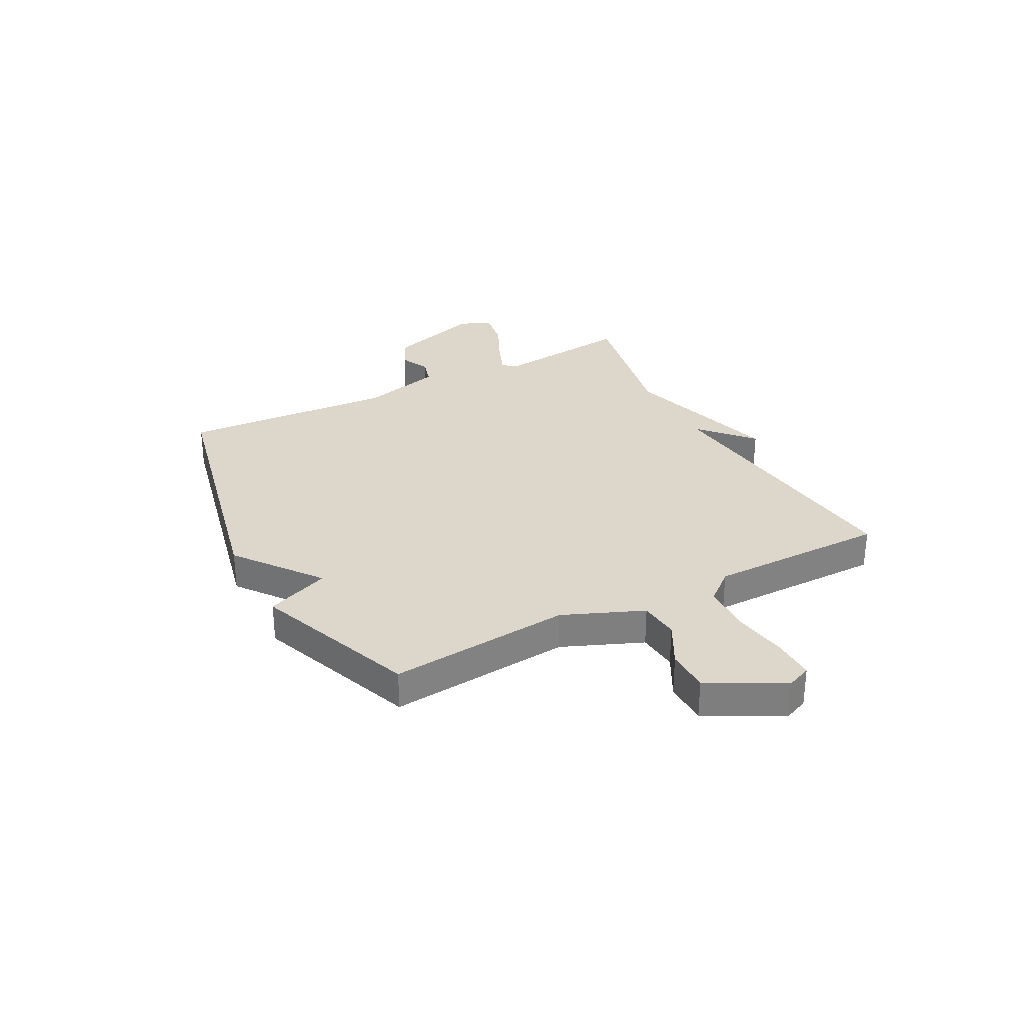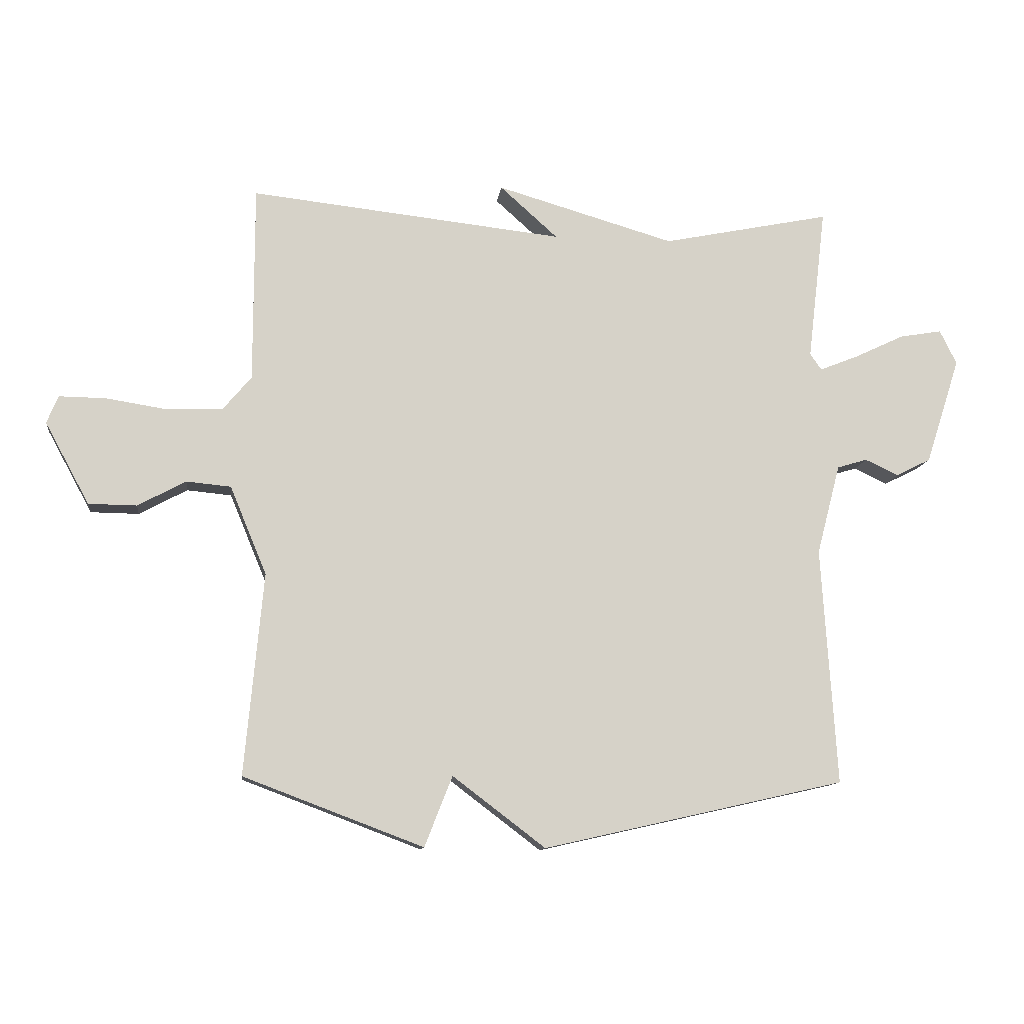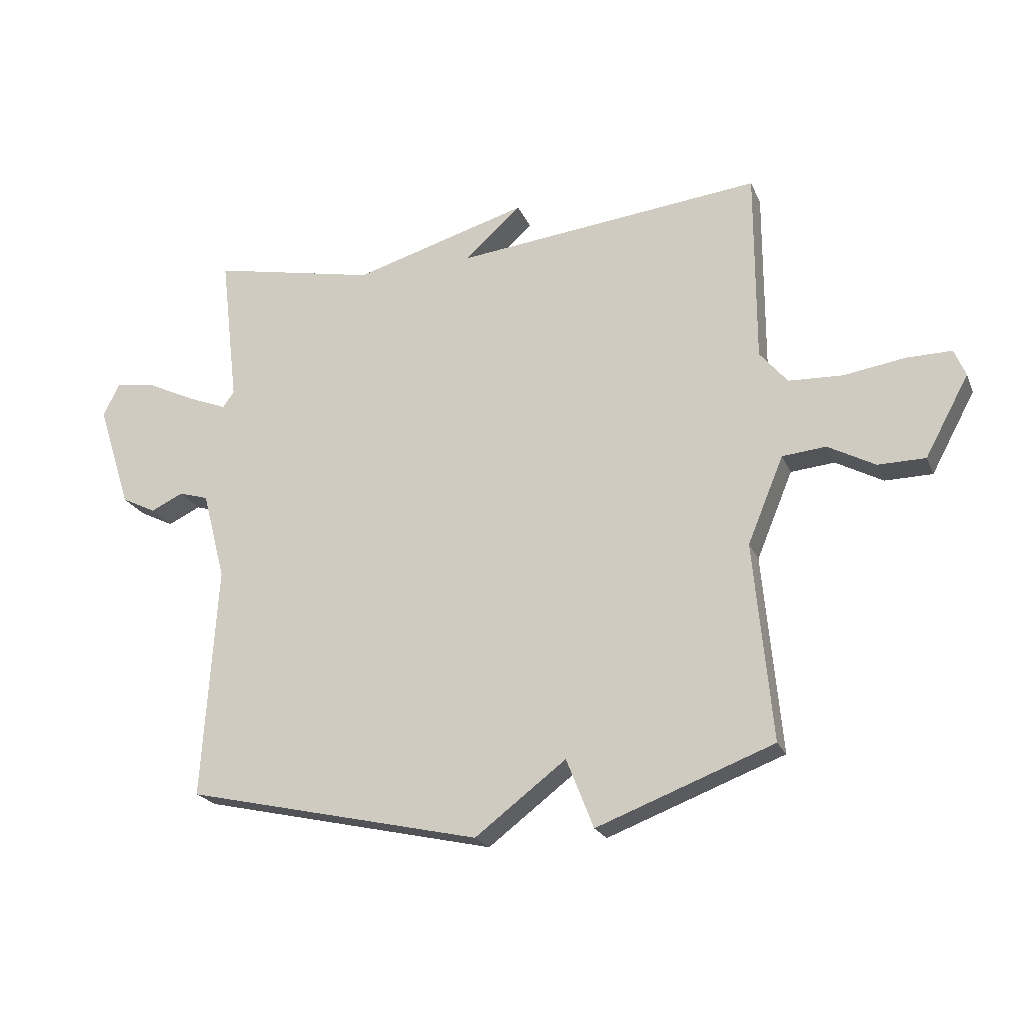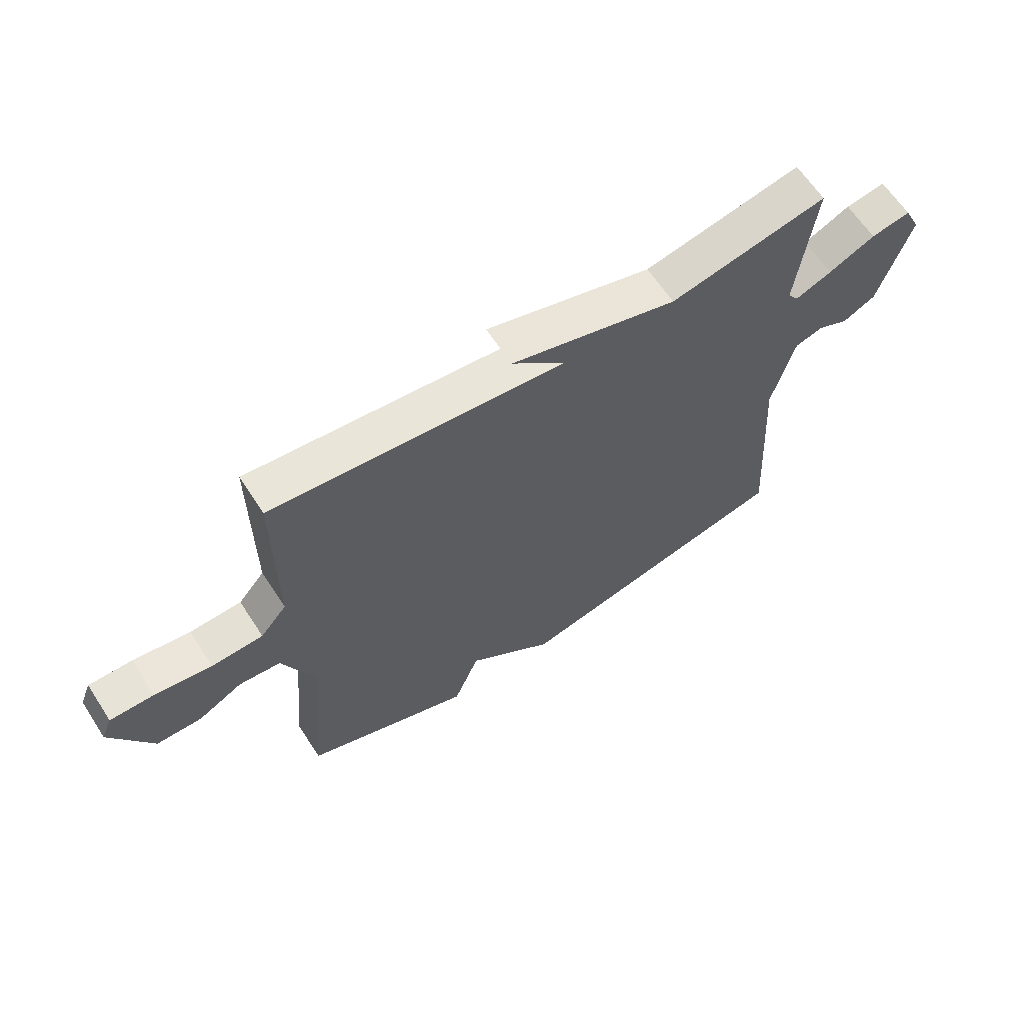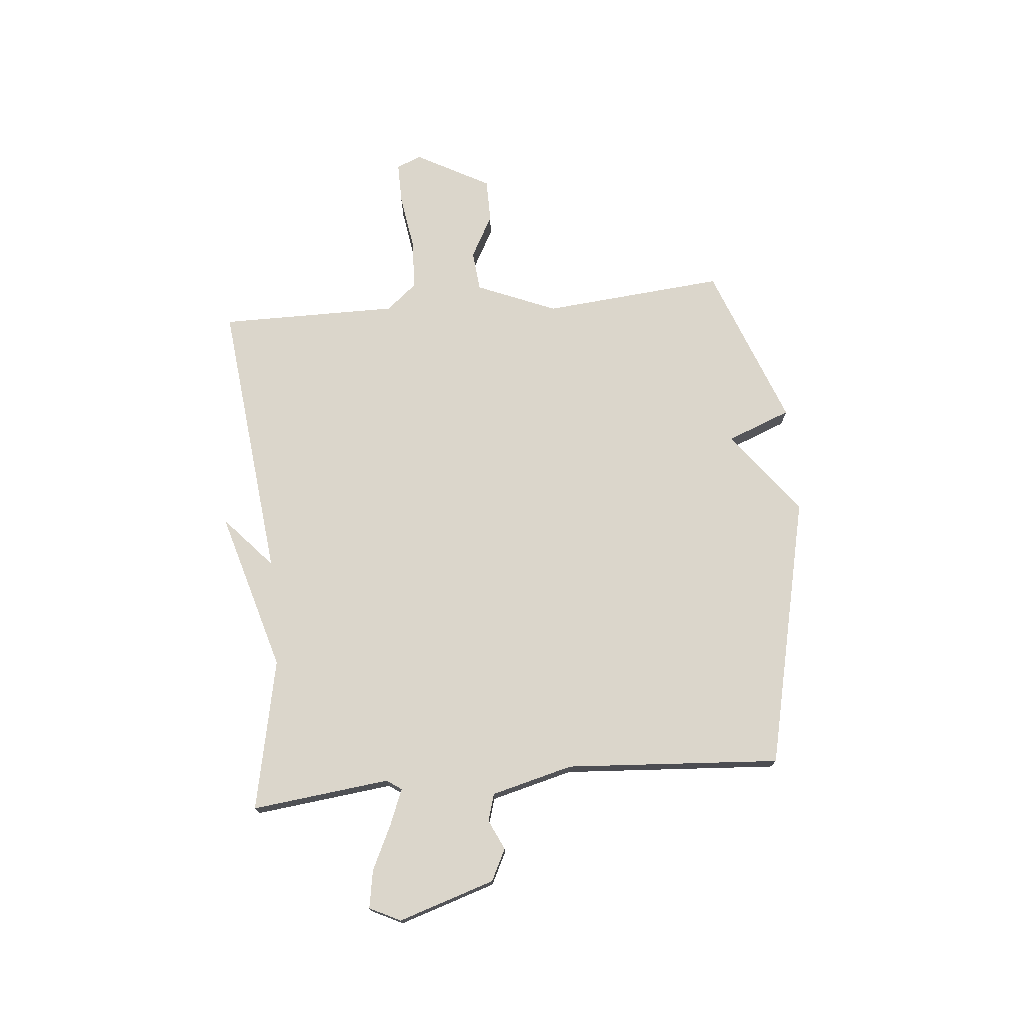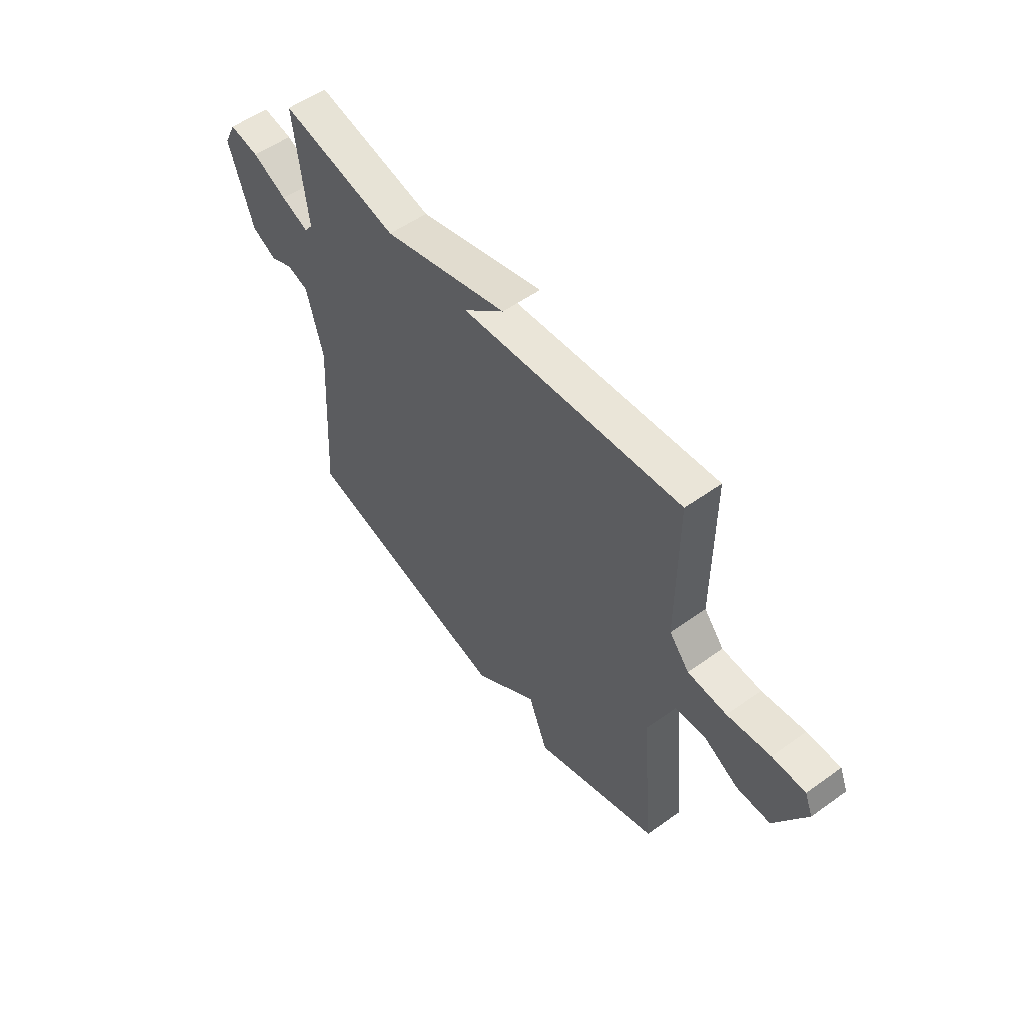
<metadata>
{"format":"obj","ext":"obj","renderer":"f3d","projection":"perspective","resolution":1024,"background":"white","views":[{"elev":30.5,"azim":-117.8,"up":"+Y"},{"elev":-11.6,"azim":-7.0,"up":"+Z"},{"elev":-21.8,"azim":-161.4,"up":"+Z"},{"elev":63.4,"azim":-33.0,"up":"+Z"},{"elev":73.6,"azim":84.8,"up":"+Y"},{"elev":54.6,"azim":-127.2,"up":"+Z"}]}
</metadata>
<code>
v 0.5 0.07 -0.5
v -0.001 0.07 -0.613
v -0.155 0.07 -0.496
v -0.201 0.07 -0.613
v -0.5 0.07 -0.5
v -0.469 0.07 -0.165
v -0.53 0.07 -0.018
v -0.604 0.07 -0.011
v -0.684 0.07 -0.054
v -0.764 0.07 -0.053
v -0.838 0.07 0.083
v -0.819 0.07 0.129
v -0.741 0.07 0.128
v -0.639 0.07 0.112
v -0.547 0.07 0.116
v -0.5 0.07 0.172
v -0.5 0.07 0.5
v 0.021 0.07 0.443
v -0.075 0.07 0.529
v 0.221 0.07 0.443
v 0.5 0.07 0.5
v 0.47 0.07 0.246
v 0.489 0.07 0.219
v 0.554 0.07 0.245
v 0.636 0.07 0.284
v 0.706 0.07 0.296
v 0.734 0.07 0.239
v 0.677 0.07 0.062
v 0.619 0.07 0.033
v 0.564 0.07 0.059
v 0.514 0.07 0.044
v 0.475 0.07 -0.106
v 0.5 0 -0.5
v -0.001 0 -0.613
v -0.155 0 -0.496
v -0.201 0 -0.613
v -0.5 0 -0.5
v -0.469 0 -0.165
v -0.53 0 -0.018
v -0.604 0 -0.011
v -0.684 0 -0.054
v -0.764 0 -0.053
v -0.838 0 0.083
v -0.819 0 0.129
v -0.741 0 0.128
v -0.639 0 0.112
v -0.547 0 0.116
v -0.5 0 0.172
v -0.5 0 0.5
v 0.021 0 0.443
v -0.075 0 0.529
v 0.221 0 0.443
v 0.5 0 0.5
v 0.47 0 0.246
v 0.489 0 0.219
v 0.554 0 0.245
v 0.636 0 0.284
v 0.706 0 0.296
v 0.734 0 0.239
v 0.677 0 0.062
v 0.619 0 0.033
v 0.564 0 0.059
v 0.514 0 0.044
v 0.475 0 -0.106
f 28 29 30
f 27 28 30
f 26 27 30
f 25 26 30
f 24 25 30
f 23 24 30 31
f 22 23 31 32
f 20 21 22
f 18 19 20 22
f 18 22 32
f 17 18 32
f 16 17 32
f 12 13 14
f 11 12 14
f 10 11 14
f 9 10 14
f 8 9 14
f 7 8 14 15
f 1 2 3
f 32 1 3
f 16 32 3
f 15 16 3
f 7 15 3
f 6 7 3
f 3 4 5 6
f 62 61 60
f 62 60 59
f 62 59 58
f 62 58 57
f 62 57 56
f 63 62 56 55
f 64 63 55 54
f 54 53 52
f 54 52 51 50
f 64 54 50
f 64 50 49
f 64 49 48
f 46 45 44
f 46 44 43
f 46 43 42
f 46 42 41
f 46 41 40
f 47 46 40 39
f 35 34 33
f 35 33 64
f 35 64 48
f 35 48 47
f 35 47 39
f 35 39 38
f 38 37 36 35
f 1 33 34 2
f 2 34 35 3
f 3 35 36 4
f 4 36 37 5
f 5 37 38 6
f 6 38 39 7
f 7 39 40 8
f 8 40 41 9
f 9 41 42 10
f 10 42 43 11
f 11 43 44 12
f 12 44 45 13
f 13 45 46 14
f 14 46 47 15
f 15 47 48 16
f 16 48 49 17
f 17 49 50 18
f 18 50 51 19
f 19 51 52 20
f 20 52 53 21
f 21 53 54 22
f 22 54 55 23
f 23 55 56 24
f 24 56 57 25
f 25 57 58 26
f 26 58 59 27
f 27 59 60 28
f 28 60 61 29
f 29 61 62 30
f 30 62 63 31
f 31 63 64 32
f 32 64 33 1

</code>
